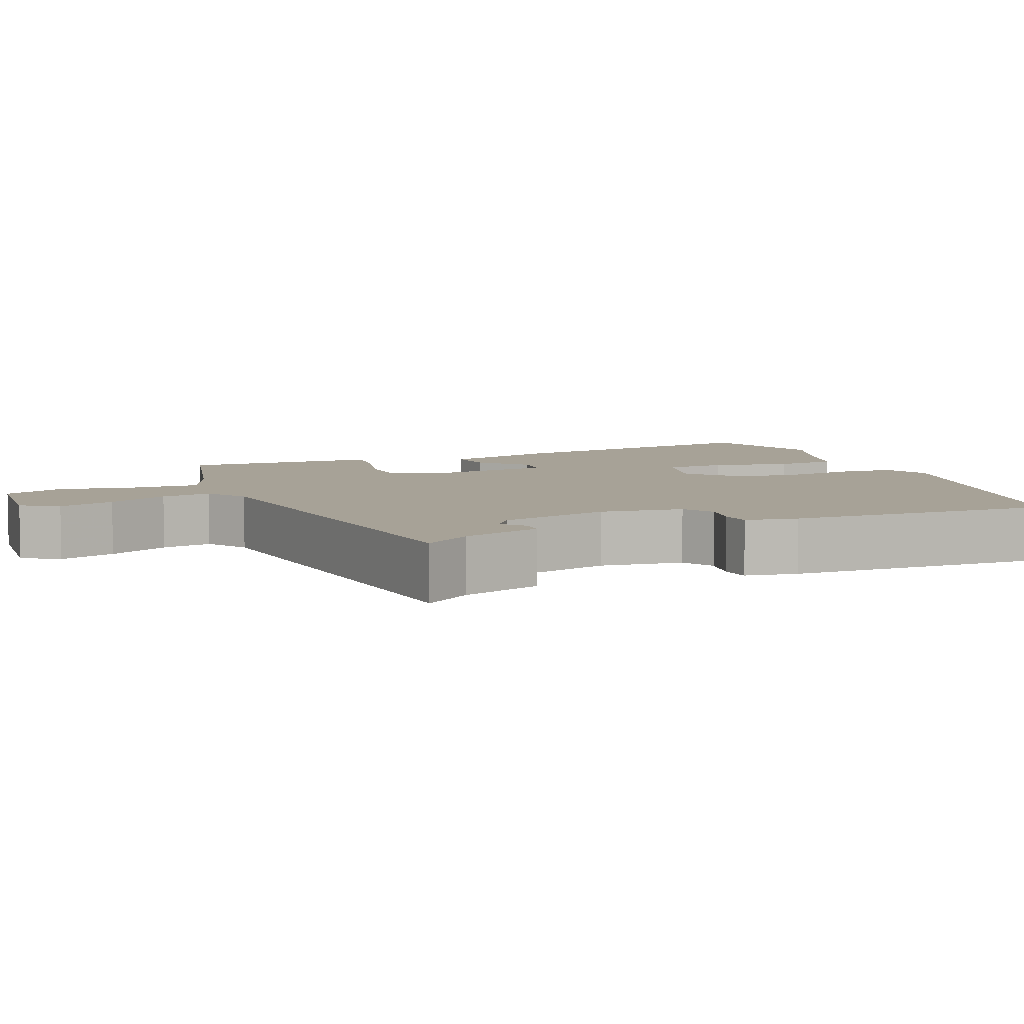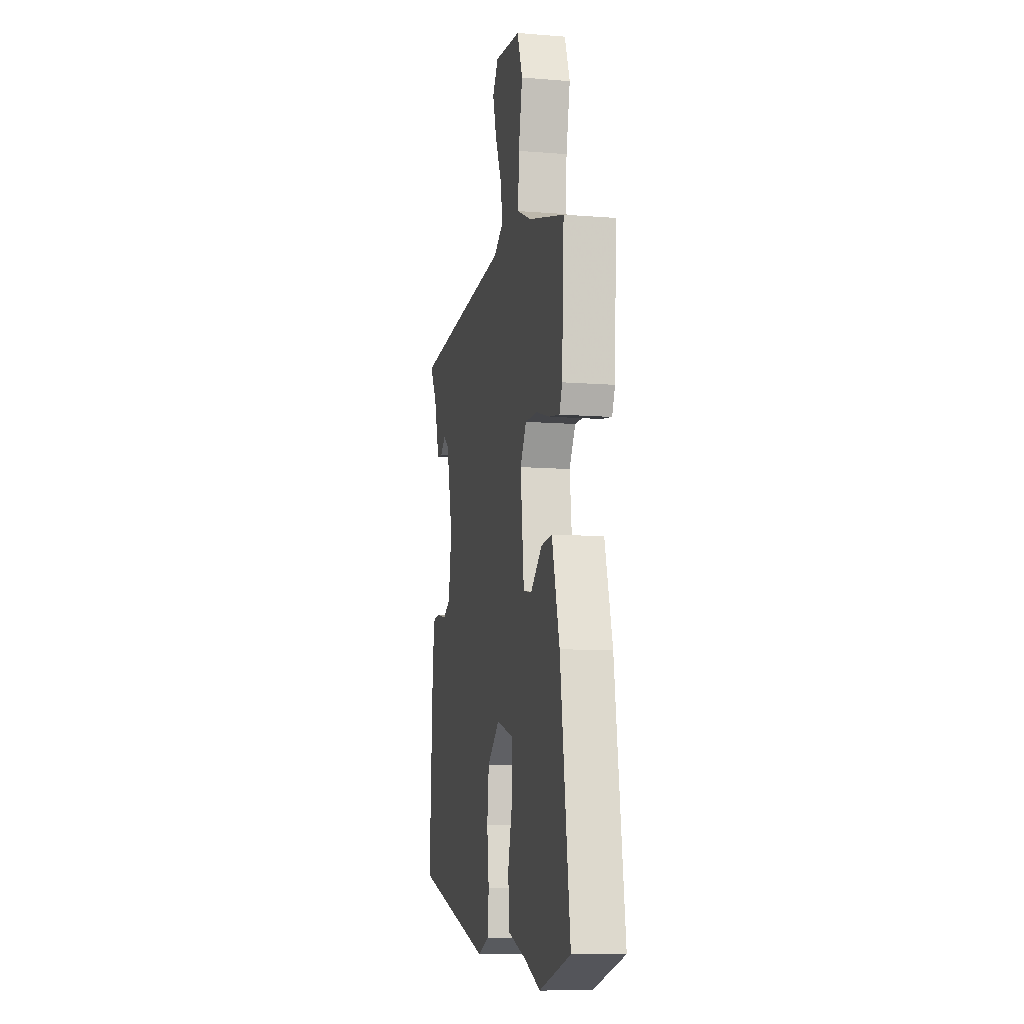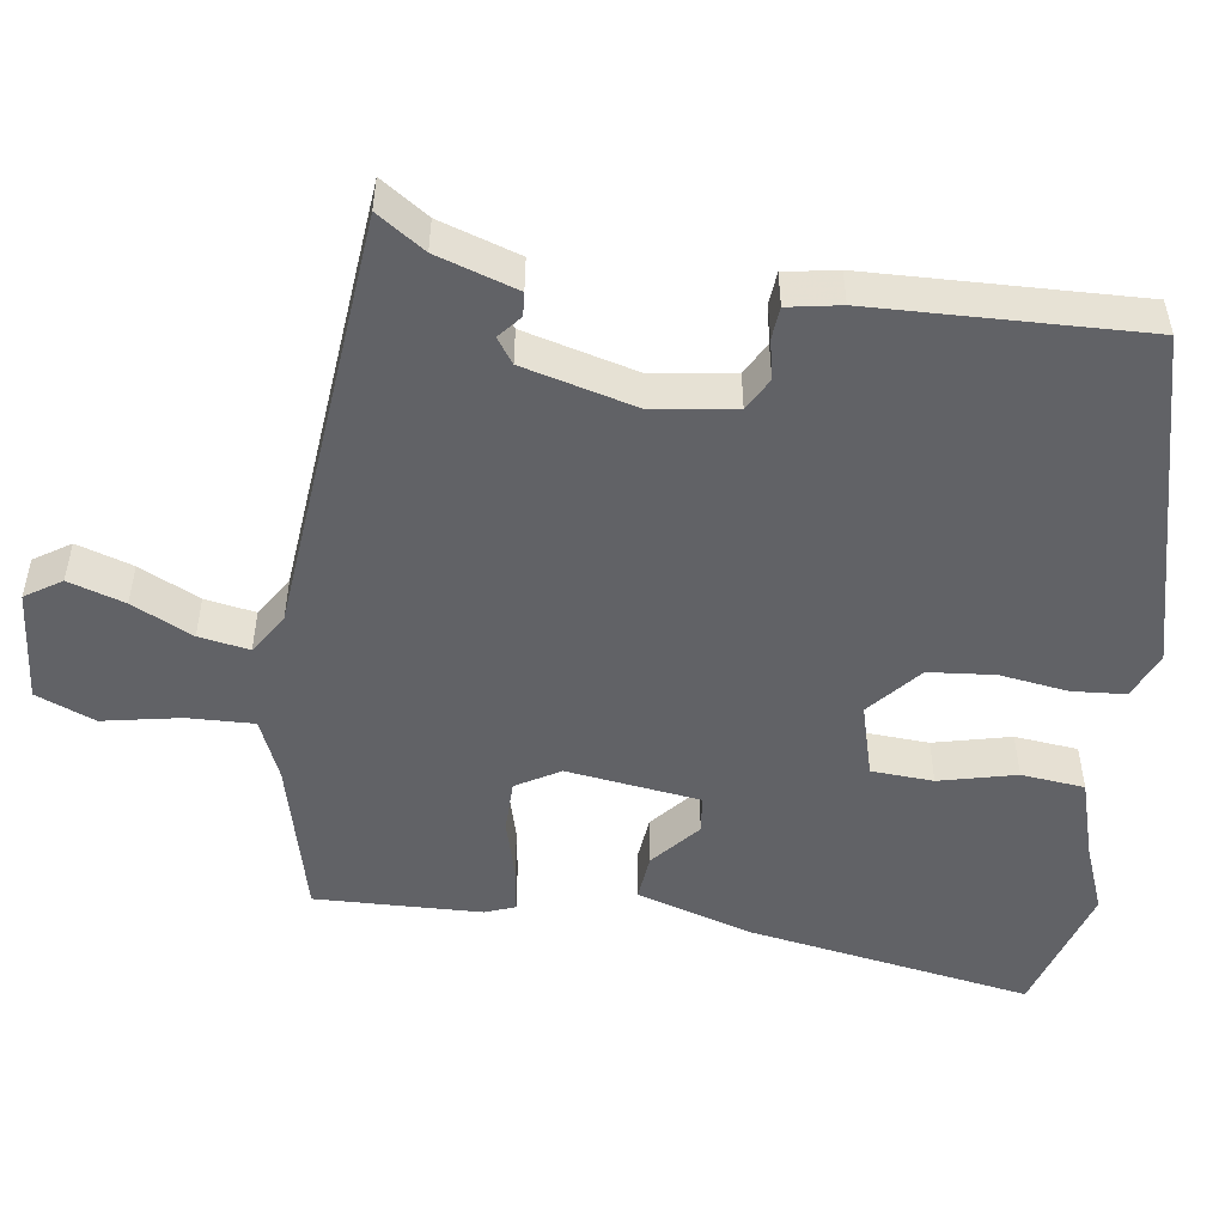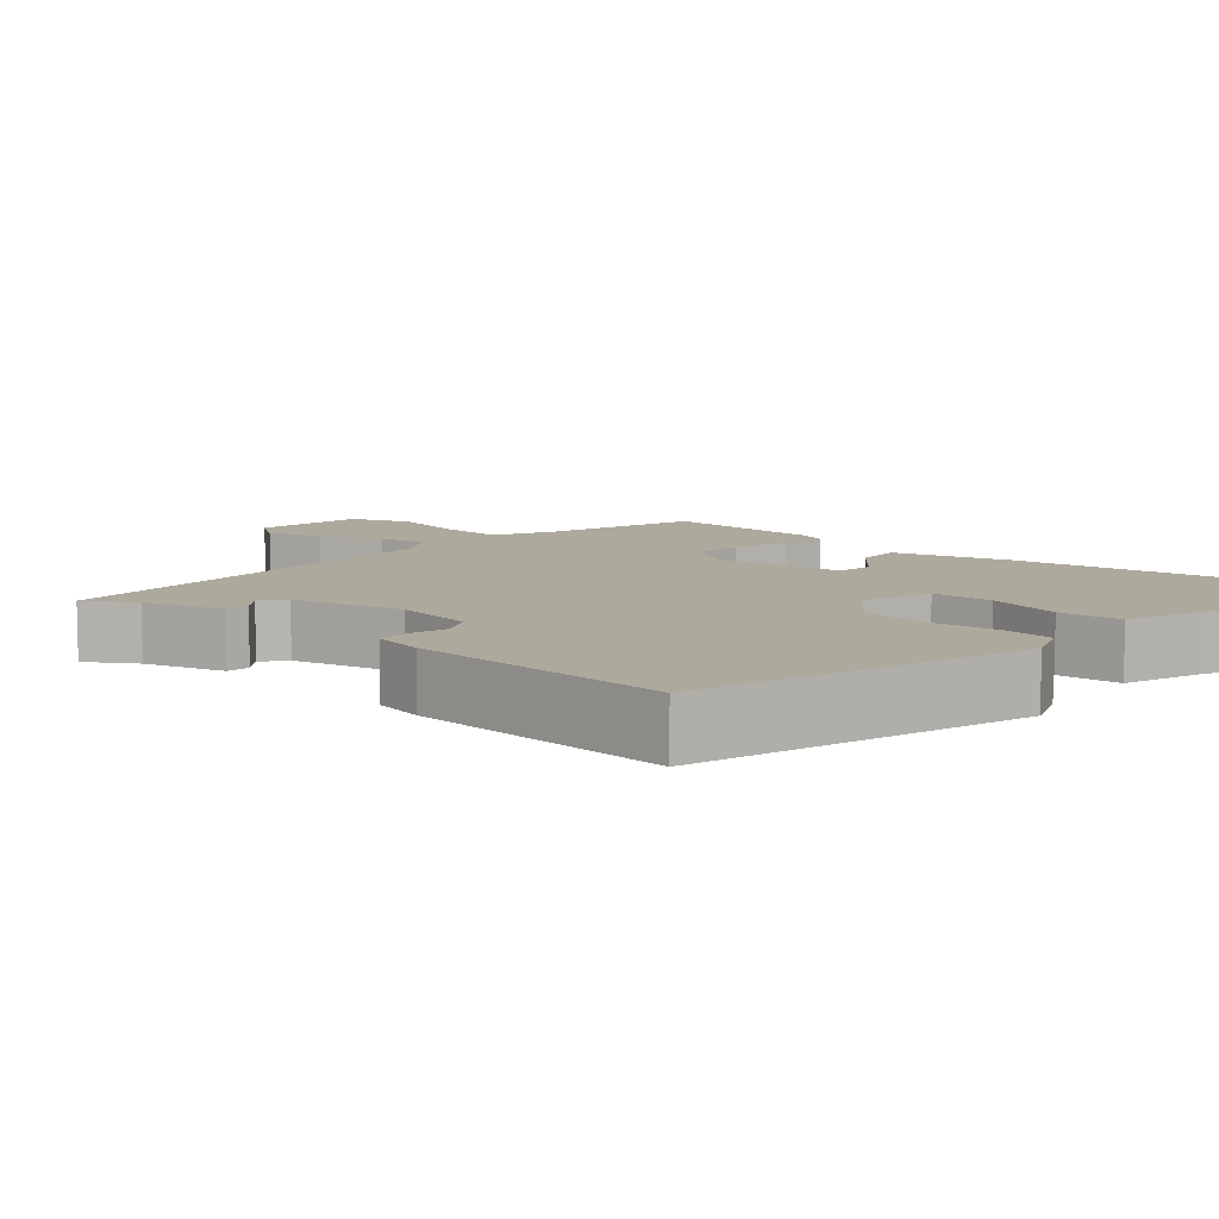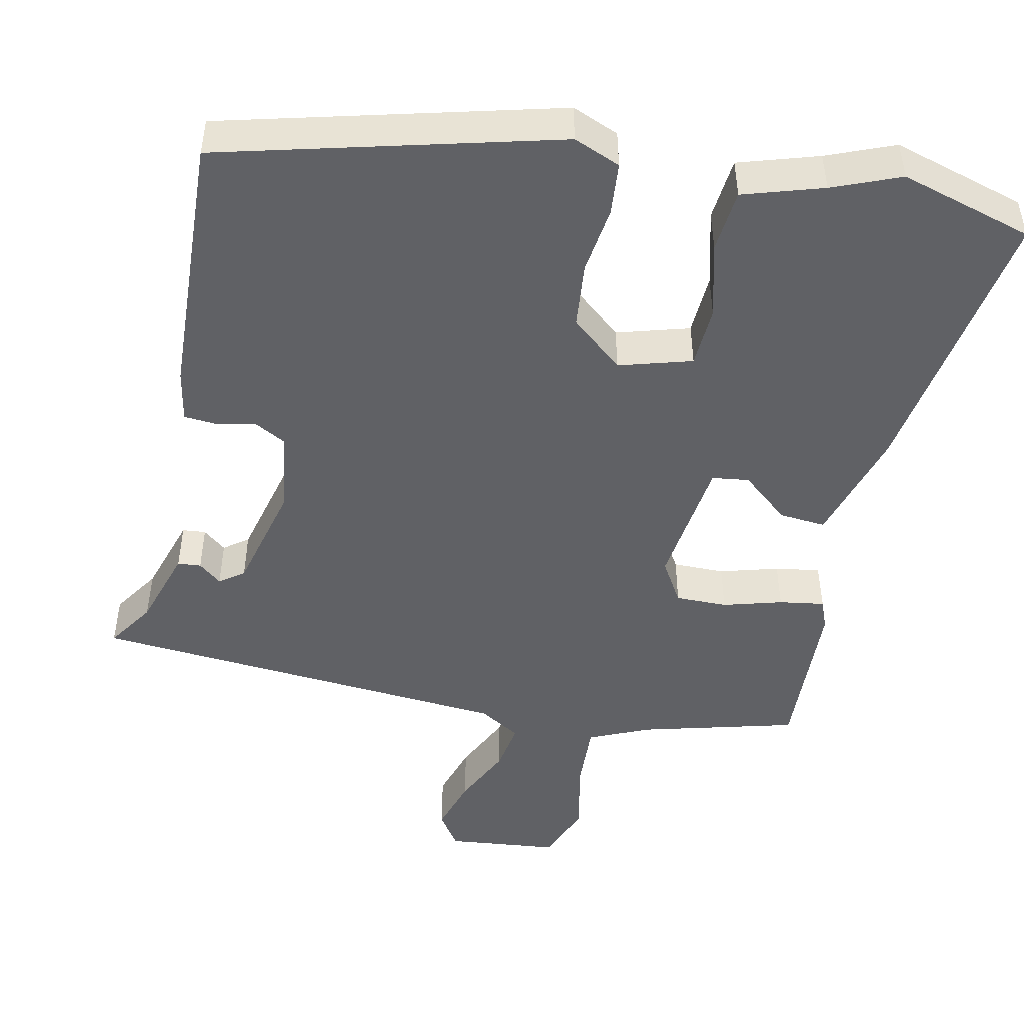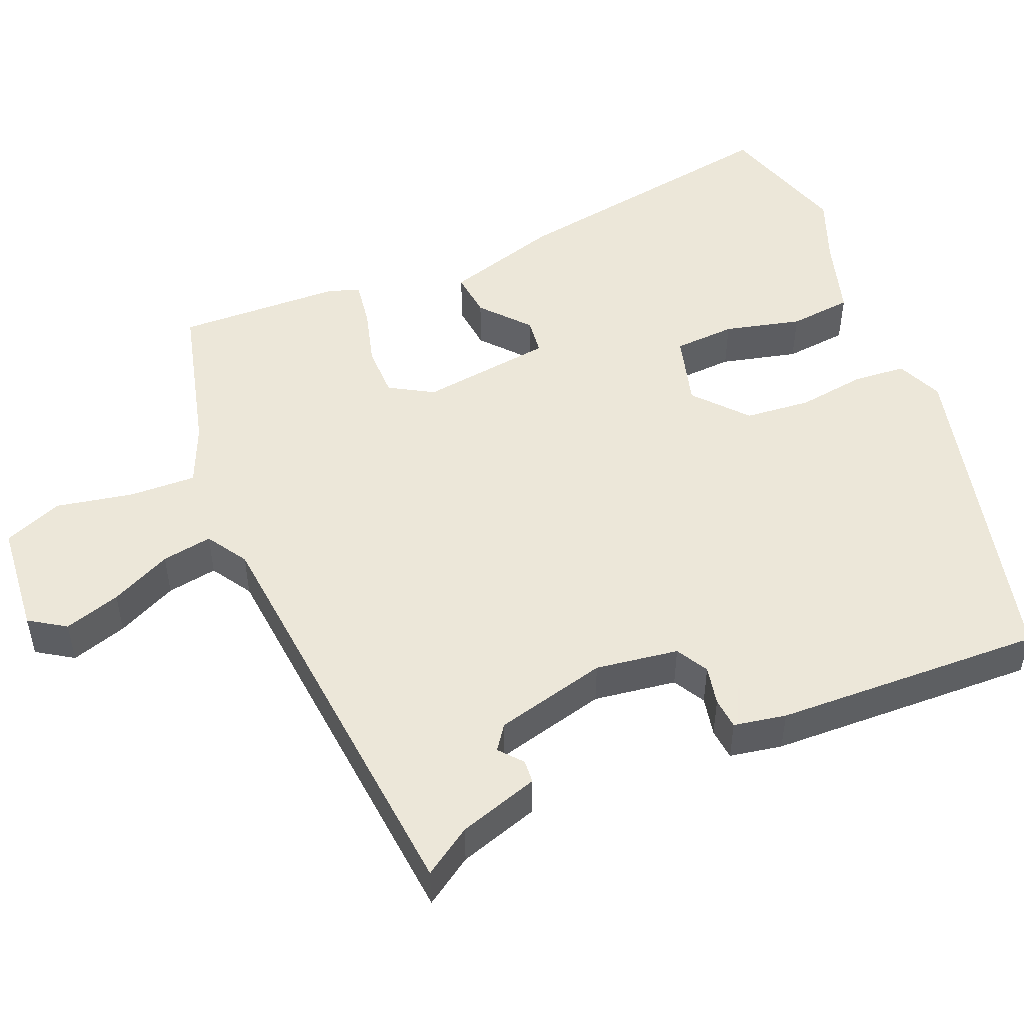
<metadata>
{"format":"obj","ext":"obj","renderer":"f3d","projection":"perspective","resolution":1024,"background":"white","views":[{"elev":6.6,"azim":65.7,"up":"+Y"},{"elev":-9.8,"azim":-101.7,"up":"+Z"},{"elev":-50.7,"azim":80.6,"up":"+Y"},{"elev":8.8,"azim":131.8,"up":"+Y"},{"elev":-47.5,"azim":167.4,"up":"+Y"},{"elev":49.6,"azim":66.2,"up":"+Y"}]}
</metadata>
<code>
v 0.534 0.07 0.477
v 0.493 0.07 0.413
v 0.461 0.07 0.306
v 0.43 0.07 0.303
v 0.399 0.07 0.328
v 0.367 0.07 0.304
v 0.332 0.07 0.155
v 0.35 0.07 0.046
v 0.393 0.07 0.023
v 0.445 0.07 0.035
v 0.487 0.07 0.032
v 0.501 0.07 -0.037
v 0.521 0.07 -0.393
v 0.079 0.07 -0.512
v 0.017 0.07 -0.487
v 0.01 0.07 -0.417
v 0.021 0.07 -0.326
v 0.011 0.07 -0.239
v -0.059 0.07 -0.181
v -0.155 0.07 -0.21
v -0.158 0.07 -0.292
v -0.131 0.07 -0.393
v -0.138 0.07 -0.477
v -0.243 0.07 -0.511
v -0.332 0.07 -0.548
v -0.509 0.07 -0.498
v -0.454 0.07 -0.12
v -0.411 0.07 0.034
v -0.349 0.07 0.029
v -0.285 0.07 -0.024
v -0.236 0.07 -0.017
v -0.216 0.07 0.16
v -0.251 0.07 0.217
v -0.32 0.07 0.216
v -0.398 0.07 0.193
v -0.458 0.07 0.183
v -0.474 0.07 0.222
v -0.486 0.07 0.442
v -0.279 0.07 0.499
v -0.2 0.07 0.535
v -0.205 0.07 0.623
v -0.227 0.07 0.725
v -0.197 0.07 0.804
v -0.048 0.07 0.821
v -0.016 0.07 0.774
v -0.038 0.07 0.699
v -0.075 0.07 0.618
v -0.085 0.07 0.551
v -0.03 0.07 0.518
v 0.534 0 0.477
v 0.493 0 0.413
v 0.461 0 0.306
v 0.43 0 0.303
v 0.399 0 0.328
v 0.367 0 0.304
v 0.332 0 0.155
v 0.35 0 0.046
v 0.393 0 0.023
v 0.445 0 0.035
v 0.487 0 0.032
v 0.501 0 -0.037
v 0.521 0 -0.393
v 0.079 0 -0.512
v 0.017 0 -0.487
v 0.01 0 -0.417
v 0.021 0 -0.326
v 0.011 0 -0.239
v -0.059 0 -0.181
v -0.155 0 -0.21
v -0.158 0 -0.292
v -0.131 0 -0.393
v -0.138 0 -0.477
v -0.243 0 -0.511
v -0.332 0 -0.548
v -0.509 0 -0.498
v -0.454 0 -0.12
v -0.411 0 0.034
v -0.349 0 0.029
v -0.285 0 -0.024
v -0.236 0 -0.017
v -0.216 0 0.16
v -0.251 0 0.217
v -0.32 0 0.216
v -0.398 0 0.193
v -0.458 0 0.183
v -0.474 0 0.222
v -0.486 0 0.442
v -0.279 0 0.499
v -0.2 0 0.535
v -0.205 0 0.623
v -0.227 0 0.725
v -0.197 0 0.804
v -0.048 0 0.821
v -0.016 0 0.774
v -0.038 0 0.699
v -0.075 0 0.618
v -0.085 0 0.551
v -0.03 0 0.518
f 44 45 46 47
f 44 47 48
f 41 42 43 44
f 40 41 44 48
f 39 40 48 49
f 34 35 36 37
f 33 34 37 38
f 27 28 29 30
f 27 30 31
f 24 25 26 27
f 24 27 31
f 21 22 23 24
f 20 21 24 31
f 19 20 31 32
f 14 15 16 17
f 14 17 18
f 13 14 18
f 9 10 11 12
f 8 9 12 13
f 2 3 4 5
f 2 5 6
f 1 2 6
f 49 1 6
f 33 38 39 49
f 32 33 49 6
f 19 32 6 7
f 8 13 18 19
f 7 8 19
f 96 95 94 93
f 97 96 93
f 93 92 91 90
f 97 93 90 89
f 98 97 89 88
f 86 85 84 83
f 87 86 83 82
f 79 78 77 76
f 80 79 76
f 76 75 74 73
f 80 76 73
f 73 72 71 70
f 80 73 70 69
f 81 80 69 68
f 66 65 64 63
f 67 66 63
f 67 63 62
f 61 60 59 58
f 62 61 58 57
f 54 53 52 51
f 55 54 51
f 55 51 50
f 55 50 98
f 98 88 87 82
f 55 98 82 81
f 56 55 81 68
f 68 67 62 57
f 68 57 56
f 1 50 51 2
f 2 51 52 3
f 3 52 53 4
f 4 53 54 5
f 5 54 55 6
f 6 55 56 7
f 7 56 57 8
f 8 57 58 9
f 9 58 59 10
f 10 59 60 11
f 11 60 61 12
f 12 61 62 13
f 13 62 63 14
f 14 63 64 15
f 15 64 65 16
f 16 65 66 17
f 17 66 67 18
f 18 67 68 19
f 19 68 69 20
f 20 69 70 21
f 21 70 71 22
f 22 71 72 23
f 23 72 73 24
f 24 73 74 25
f 25 74 75 26
f 26 75 76 27
f 27 76 77 28
f 28 77 78 29
f 29 78 79 30
f 30 79 80 31
f 31 80 81 32
f 32 81 82 33
f 33 82 83 34
f 34 83 84 35
f 35 84 85 36
f 36 85 86 37
f 37 86 87 38
f 38 87 88 39
f 39 88 89 40
f 40 89 90 41
f 41 90 91 42
f 42 91 92 43
f 43 92 93 44
f 44 93 94 45
f 45 94 95 46
f 46 95 96 47
f 47 96 97 48
f 48 97 98 49
f 49 98 50 1

</code>
